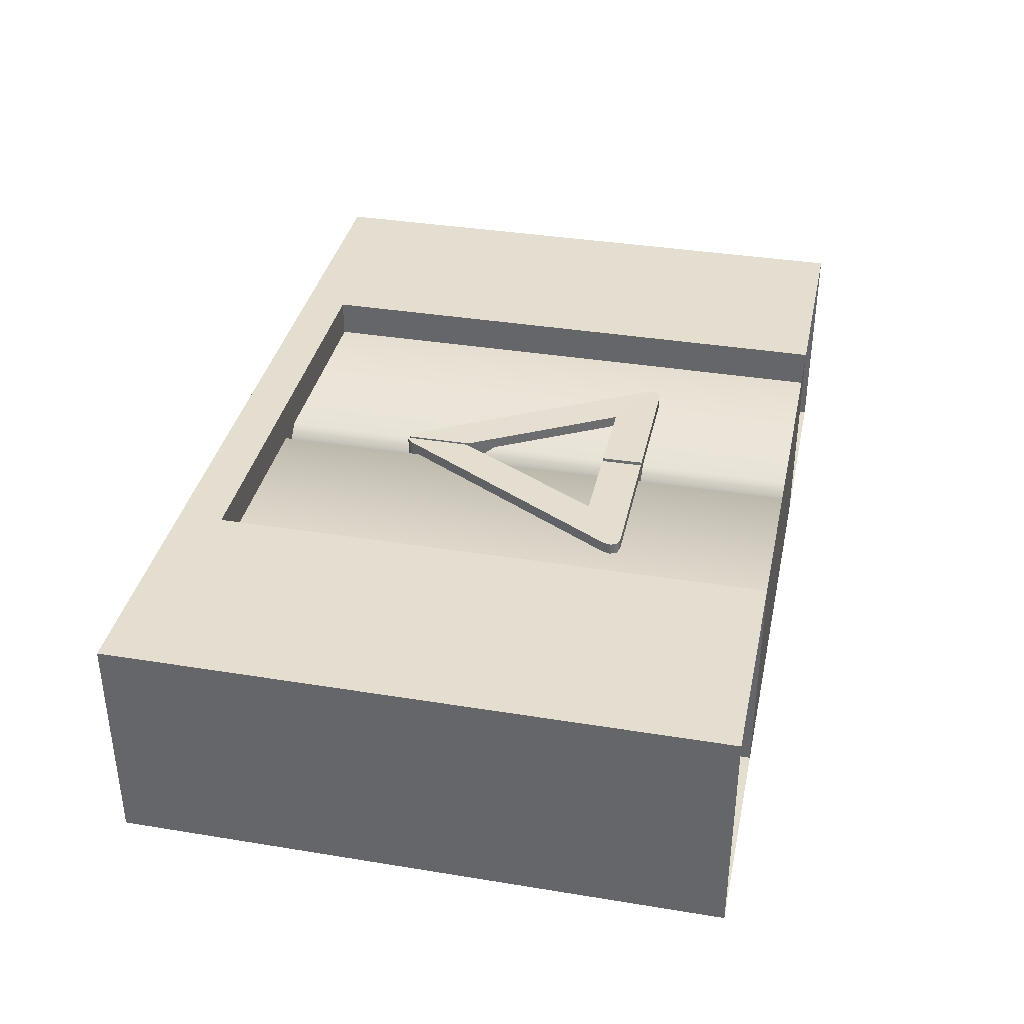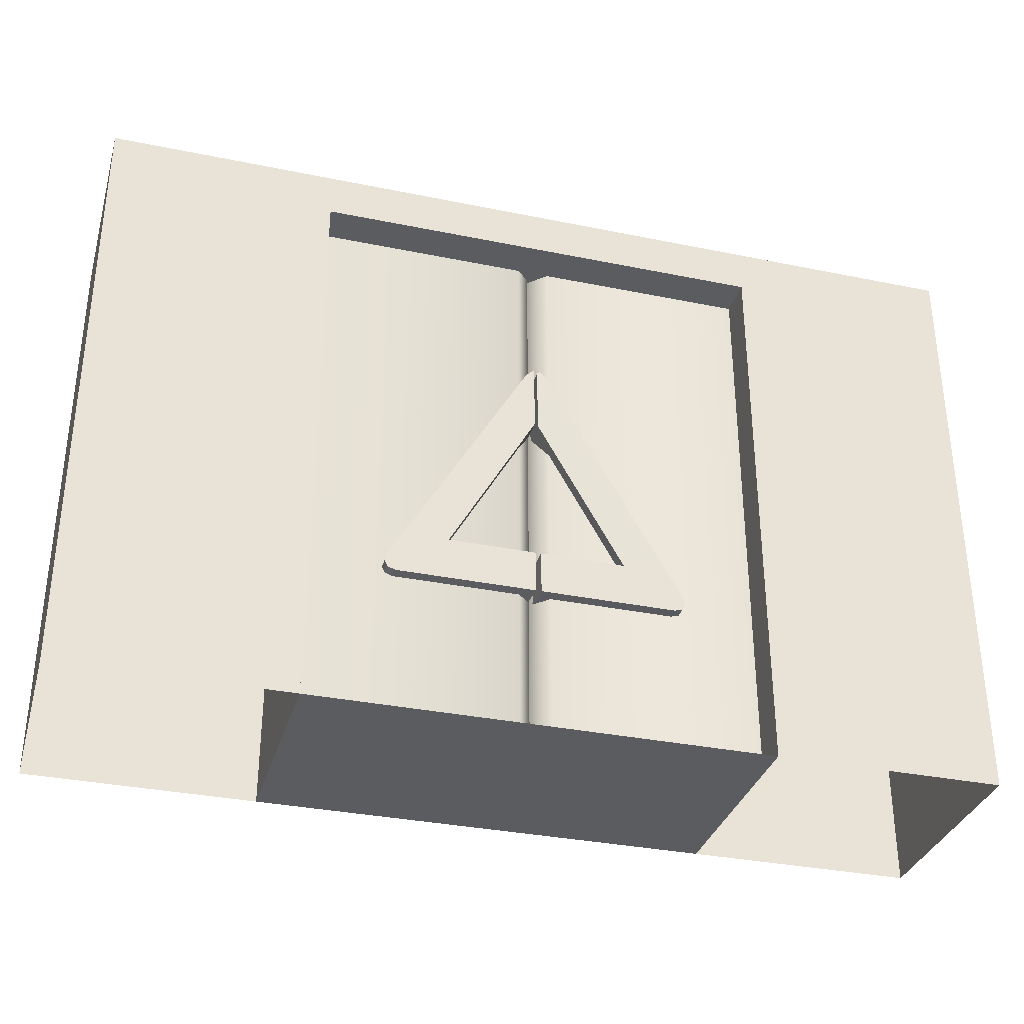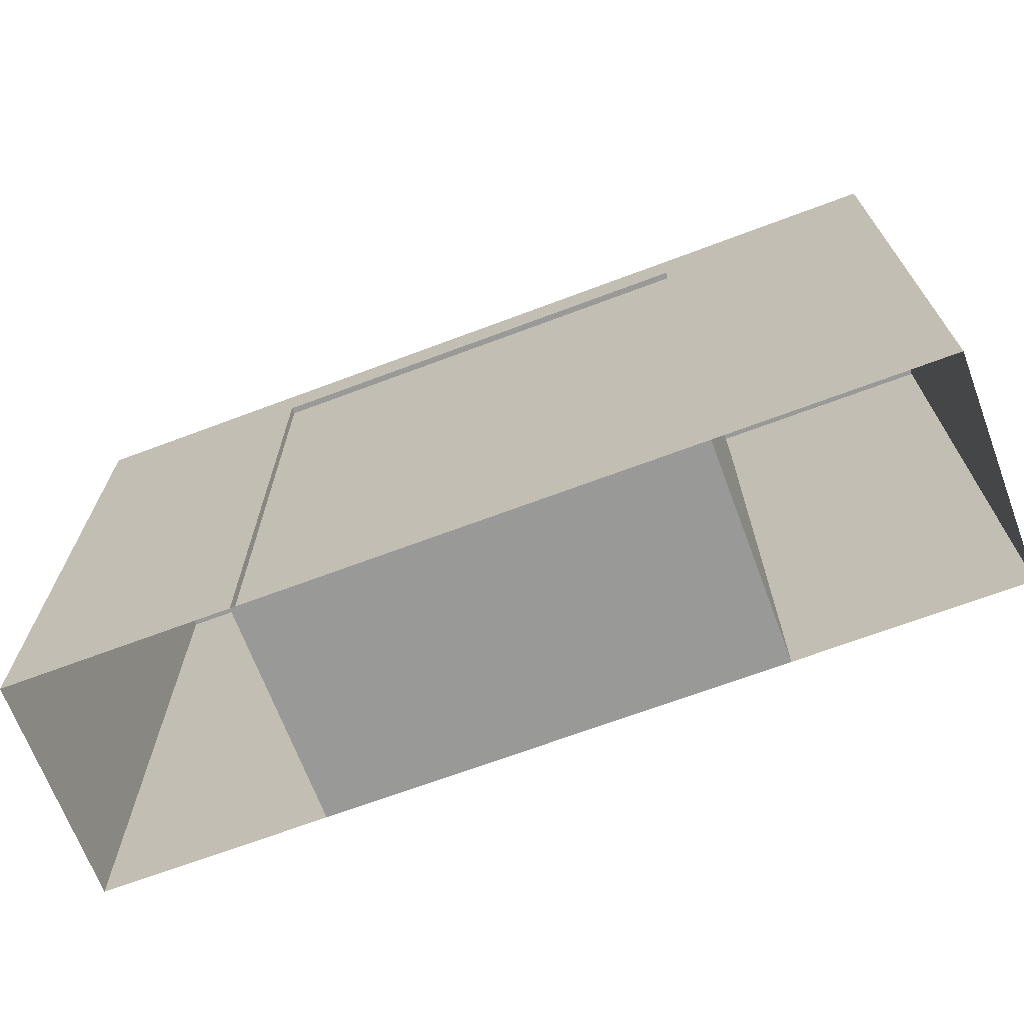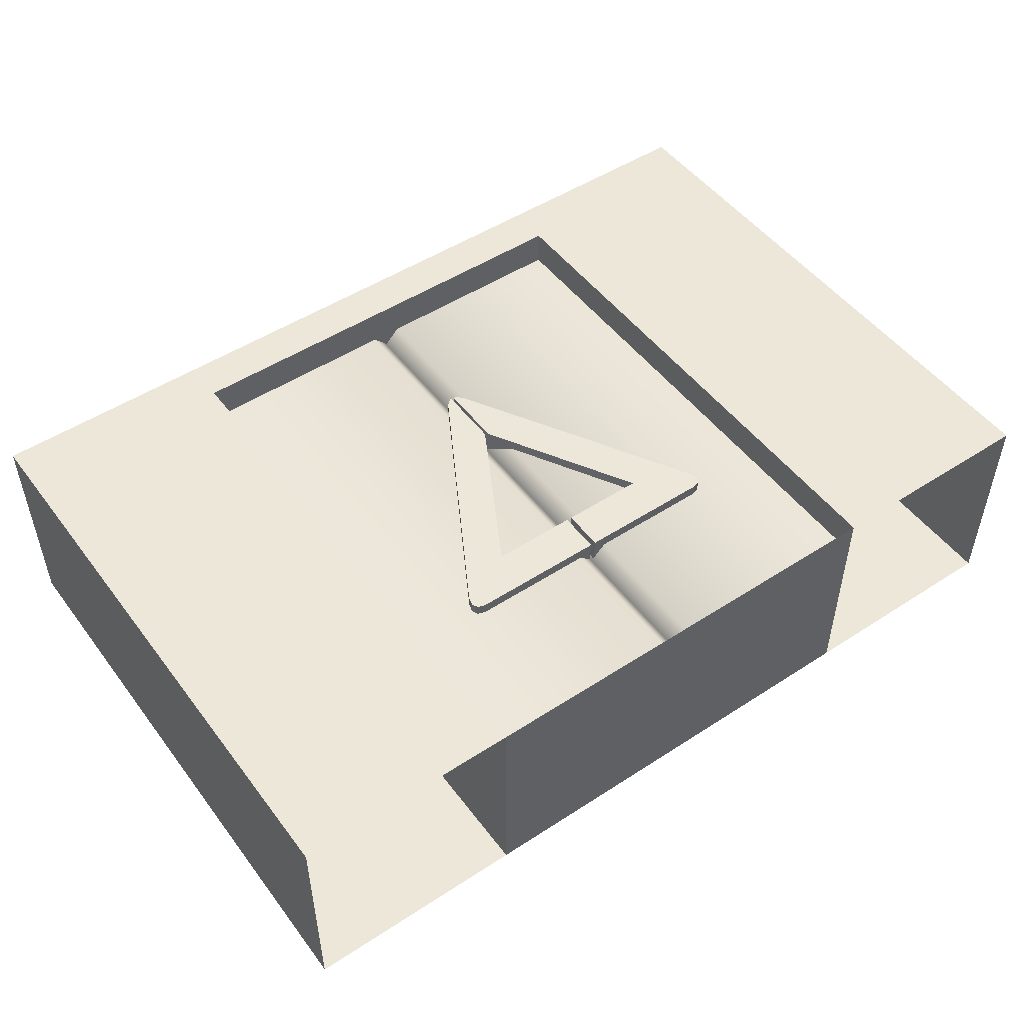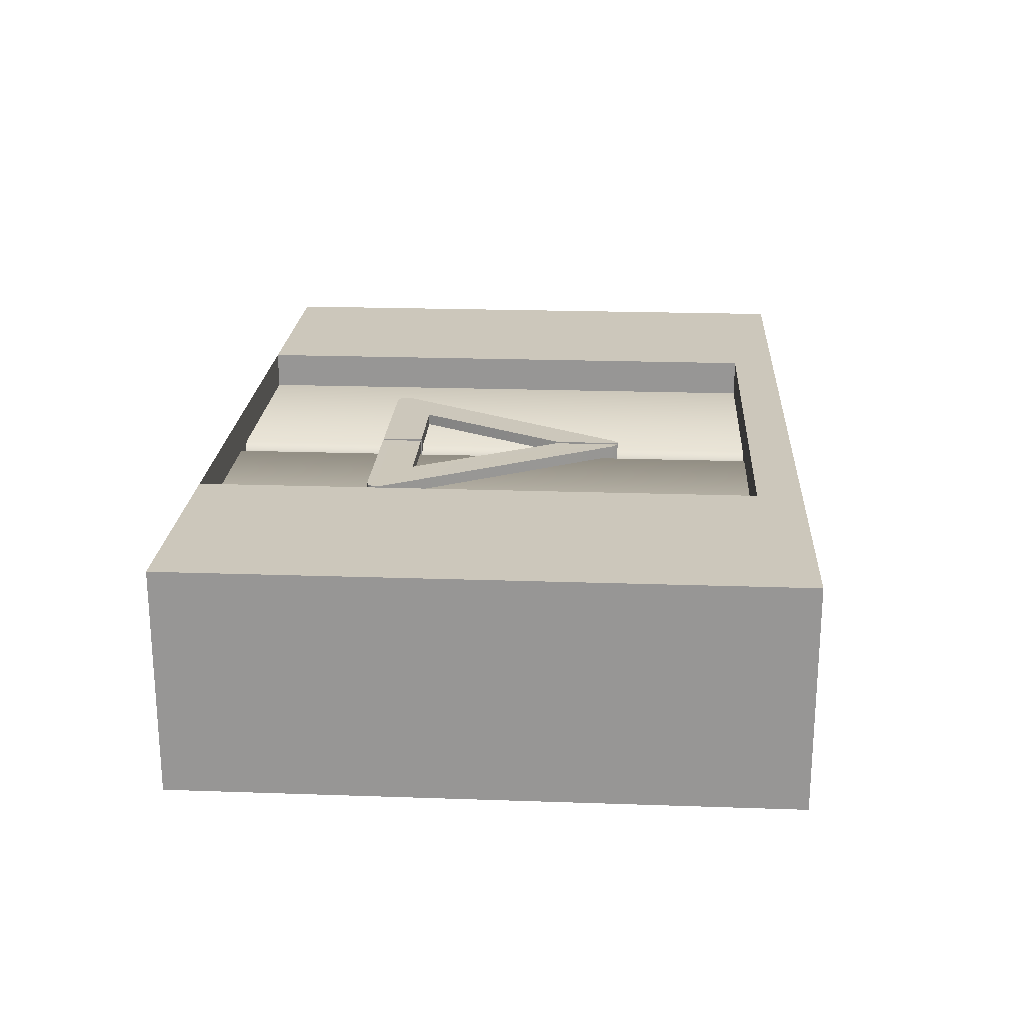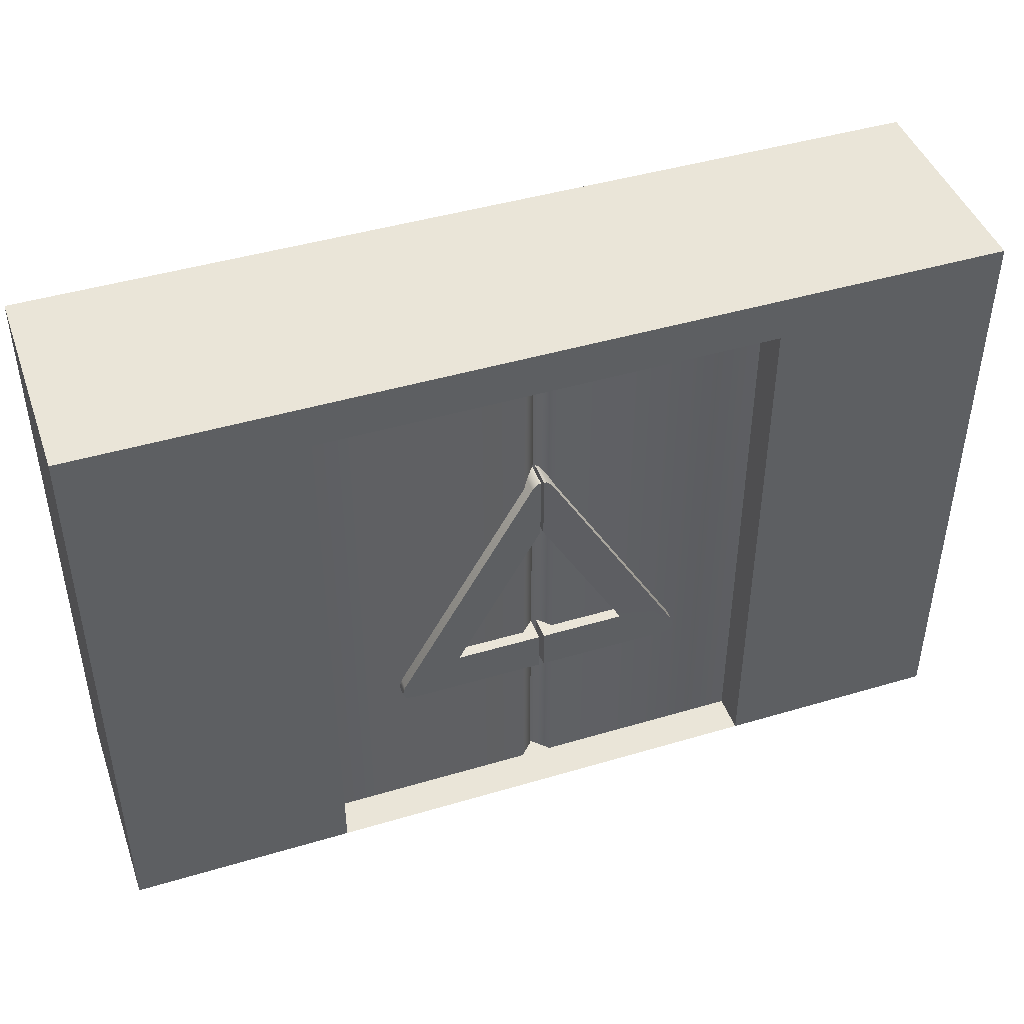
<metadata>
{"format":"obj","ext":"obj","renderer":"f3d","projection":"perspective","resolution":1024,"background":"white","views":[{"elev":36.4,"azim":-78.0,"up":"+Z"},{"elev":-33.6,"azim":-15.6,"up":"+Y"},{"elev":-68.8,"azim":-159.4,"up":"+Y"},{"elev":50.0,"azim":-35.6,"up":"+Z"},{"elev":21.6,"azim":93.5,"up":"+Z"},{"elev":44.6,"azim":-19.1,"up":"+Y"}]}
</metadata>
<code>
g Door_2
v -4 0 0
v -4 0 -1
v -4 2.5 -1
v -4 2.5 0
v -4 2.7 0
v -4 2.7 -1
v 0 2.5 -1
v 0 0 -1
v 0 0 0
v 0 2.5 0
v 0 2.7 -1
v 0 2.7 0
v -3 2.5 0
v -3 0 0
v -4 0 0
v -4 2.5 0
v -3 2.7 0
v -4 2.7 0
v -1 2.5 0
v -1 2.7 0
v 0 2.7 0
v 0 2.5 0
v -1 0 0
v 0 0 0
v -1 2.5 -1
v -1 0 -1
v 0 0 -1
v 0 2.5 -1
v -1 2.7 -1
v 0 2.7 -1
v -3 2.5 -1
v -3 2.7 -1
v -4 2.7 -1
v -4 2.5 -1
v -3 0 -1
v -4 0 -1
v -3 2.7 -1
v -4 2.7 0
v -4 2.7 -1
v -3 2.7 0
v -1 2.7 0
v -1 2.7 -1
v 0 2.7 -1
v 0 2.7 0
v -1 0 0
v -1 0 -1
v -1 2.5 -1
v -1 2.5 0
v -3 0 -1
v -3 0 0
v -3 2.5 0
v -3 2.5 -1
v -1 2.5 -1
v -3 2.5 -1
v -3 2.5 0
v -1 2.5 0
v -1 0.15 -0.1717
v -1 2.5 -0.1717
v -1 2.5 -0.9717
v -1 0.15 -0.9717
v -1 0 -0.1717
v -1 0 -0.9717
v -1 0.15 -0.1717
v -1.92 2.5 -0.1717
v -1 2.5 -0.1717
v -1.92 0.15 -0.1717
v -2 2.5 -0.2521
v -2 0.15 -0.2521
v -2 2.5 -0.9717
v -2 0.15 -0.9717
v -2 0 -0.2521
v -2 0 -0.9717
v -1 0.15 -0.9717
v -2 0 -0.9717
v -1 0 -0.9717
v -2 0.15 -0.9717
v -3 0 -0.9717
v -3 0.15 -0.9717
v -1 2.5 -0.1717
v -1.92 2.5 -0.1717
v -2 2.5 -0.2521
v -1 2.5 -0.9717
v -2 2.5 -0.9717
v -3 2.5 -0.1717
v -3 2.5 -0.9717
v -2 2.5 -0.2308
v -2.059 2.5 -0.1717
v -2 0.15 -0.2521
v -1.92 0 -0.1717
v -2 0 -0.2521
v -1.92 0.15 -0.1717
v -1 0 -0.1717
v -1 0.15 -0.1717
v -1 0 -0.1717
v -1 0 -0.9717
v -2 0 -0.9717
v -2 0 -0.2521
v -1.92 0 -0.1717
v -2 0 -0.2308
v -3 0 -0.9717
v -3 0 -0.1717
v -2.059 0 -0.1717
v -3 0.15 -0.9717
v -3 2.5 -0.9717
v -3 2.5 -0.1717
v -3 0.15 -0.1717
v -3 0 -0.9717
v -3 0 -0.1717
v -3 0.15 -0.1717
v -2.059 0 -0.1717
v -3 0 -0.1717
v -2.059 0.15 -0.1717
v -2 0 -0.2308
v -2 0.15 -0.2308
v -3 0.15 -0.9717
v -2 2.5 -0.9717
v -3 2.5 -0.9717
v -2 0.15 -0.9717
v -1 2.5 -0.9717
v -1 0.15 -0.9717
v -2 0.15 -0.9717
v -2 2.5 -0.2308
v -2 2.5 -0.9717
v -2 0.15 -0.2308
v -2.059 2.5 -0.1717
v -2.059 0.15 -0.1717
v -3 2.5 -0.1717
v -3 0.15 -0.1717
v -2 0 -0.9717
v -2 0 -0.2308
v -2 0.15 -0.2308
v -2 0.15 -0.9717
v -1 0 0
v -3 0 0
v -3 0 -1
v -1 0 -1
v -2 0.8967 -0.2912
v -2 0.8967 -0.1197
v -2.385 0.8967 -0.1197
v -2.385 0.8967 -0.2912
v -2.611 0.7072 -0.2912
v -1.999 0.7072 -0.1197
v -2.01 0.7072 -0.2912
v -2.611 0.7072 -0.1197
v -2.646 0.7178 -0.1197
v -2.646 0.7178 -0.2912
v -2.659 0.7468 -0.1197
v -2.659 0.7468 -0.2912
v -2.647 0.7863 -0.1197
v -2.647 0.7863 -0.2912
v -2.039 1.847 -0.2912
v -2.039 1.847 -0.1197
v -2.01 1.876 -0.1197
v -2.01 1.876 -0.2912
v -2.001 1.876 -0.1197
v -2.001 1.876 -0.2912
v -2.385 0.8967 -0.2912
v -2.385 0.8967 -0.1197
v -2.001 1.579 -0.1197
v -2.001 1.579 -0.2912
v -2.001 1.876 -0.2912
v -2.001 1.831 -0.1197
v -2.001 1.876 -0.1197
v -1.975 0.7072 -0.1197
v -1.977 0.8967 -0.1197
v -1.602 0.8967 -0.1197
v -1.377 0.7072 -0.1197
v -1.367 0.7518 -0.1197
v -1.342 0.7178 -0.1197
v -1.328 0.7468 -0.1197
v -1.34 0.7863 -0.1197
v -1.948 1.847 -0.1197
v -1.986 1.574 -0.1215
v -1.986 1.826 -0.1215
v -1.977 1.876 -0.1197
v -1.986 1.871 -0.1215
v -1.986 1.574 -0.293
v -1.602 0.8967 -0.1197
v -1.602 0.8967 -0.2912
v -1.986 1.574 -0.1215
v -1.986 1.826 -0.1215
v -1.986 1.871 -0.293
v -1.986 1.871 -0.1215
v -1.948 1.847 -0.1197
v -1.977 1.876 -0.1197
v -1.977 1.876 -0.2912
v -1.948 1.847 -0.2912
v -1.34 0.7863 -0.2912
v -1.34 0.7863 -0.1197
v -1.328 0.7468 -0.1197
v -1.328 0.7468 -0.2912
v -1.342 0.7178 -0.1197
v -1.342 0.7178 -0.2912
v -1.377 0.7072 -0.1197
v -1.377 0.7072 -0.2912
v -1.975 0.7072 -0.1197
v -1.987 0.7072 -0.2912
v -1.602 0.8967 -0.2912
v -1.602 0.8967 -0.1197
v -1.977 0.8967 -0.1197
v -1.977 0.8967 -0.2912
v -1.977 1.876 -0.1197
v -1.986 1.871 -0.1215
v -1.986 1.871 -0.293
v -1.977 1.876 -0.2912
v -2 0.8967 -0.1197
v -1.999 0.7072 -0.1197
v -2.611 0.7072 -0.1197
v -2.385 0.8967 -0.1197
v -2.62 0.7518 -0.1197
v -2.646 0.7178 -0.1197
v -2.659 0.7468 -0.1197
v -2.647 0.7863 -0.1197
v -2.039 1.847 -0.1197
v -2.001 1.579 -0.1197
v -2.001 1.831 -0.1197
v -2.01 1.876 -0.1197
v -2.001 1.876 -0.1197
v -1.975 0.7072 -0.1197
v -1.987 0.7072 -0.2912
v -1.977 0.8967 -0.2912
v -1.977 0.8967 -0.1197
v -2 0.8967 -0.2912
v -2.01 0.7072 -0.2912
v -1.999 0.7072 -0.1197
v -2 0.8967 -0.1197
g Door_2_0
f 3 2 1
f 4 3 1
f 4 5 3
f 5 6 3
f 9 8 7
f 10 9 7
f 7 11 10
f 11 12 10
f 15 14 13
f 16 15 13
f 13 17 16
f 17 18 16
f 17 13 19
f 20 17 19
f 21 20 19
f 22 21 19
f 19 23 22
f 23 24 22
f 27 26 25
f 28 27 25
f 25 29 28
f 29 30 28
f 25 31 29
f 31 32 29
f 33 32 31
f 34 33 31
f 31 35 34
f 35 36 34
f 39 38 37
f 38 40 37
f 37 40 41
f 42 37 41
f 42 41 43
f 41 44 43
f 47 46 45
f 48 47 45
f 51 50 49
f 52 51 49
f 55 54 53
f 56 55 53
f 59 58 57
f 60 59 57
f 60 57 61
f 62 60 61
f 65 64 63
f 64 66 63
f 66 64 67
f 68 66 67
f 67 69 68
f 69 70 68
f 68 70 71
f 70 72 71
f 75 74 73
f 74 76 73
f 76 74 77
f 78 76 77
f 81 80 79
f 81 79 82
f 82 83 81
f 83 85 84
f 84 86 83
f 84 87 86
f 90 89 88
f 89 91 88
f 91 89 92
f 93 91 92
f 96 95 94
f 94 97 96
f 94 98 97
f 100 96 99
f 99 101 100
f 99 102 101
f 105 104 103
f 106 105 103
f 106 103 107
f 108 106 107
f 111 110 109
f 110 112 109
f 110 113 112
f 113 114 112
f 117 116 115
f 116 118 115
f 118 116 119
f 120 118 119
f 123 122 121
f 122 124 121
f 124 122 125
f 126 124 125
f 126 125 127
f 128 126 127
f 131 130 129
f 132 131 129
f 135 134 133
f 136 135 133
f 139 138 137
f 140 139 137
f 143 142 141
f 142 144 141
f 144 145 141
f 145 146 141
f 145 147 146
f 147 148 146
f 147 149 148
f 149 150 148
f 150 149 151
f 149 152 151
f 151 152 153
f 154 151 153
f 154 153 155
f 156 154 155
f 159 158 157
f 160 159 157
f 159 160 161
f 161 162 159
f 161 163 162
f 166 165 164
f 166 164 167
f 167 168 166
f 169 168 167
f 170 168 169
f 171 168 170
f 168 171 172
f 172 166 168
f 172 173 166
f 172 174 173
f 175 174 172
f 176 174 175
f 179 178 177
f 178 180 177
f 177 180 181
f 181 182 177
f 181 183 182
f 186 185 184
f 187 186 184
f 187 184 188
f 184 189 188
f 189 190 188
f 190 191 188
f 190 192 191
f 192 193 191
f 192 194 193
f 194 195 193
f 195 194 196
f 197 195 196
f 200 199 198
f 201 200 198
f 204 203 202
f 205 204 202
f 208 207 206
f 206 209 208
f 209 210 208
f 208 210 211
f 211 210 212
f 212 210 213
f 213 210 209
f 214 213 209
f 214 209 215
f 215 216 214
f 214 216 217
f 218 217 216
f 221 220 219
f 222 221 219
f 225 224 223
f 226 225 223

</code>
